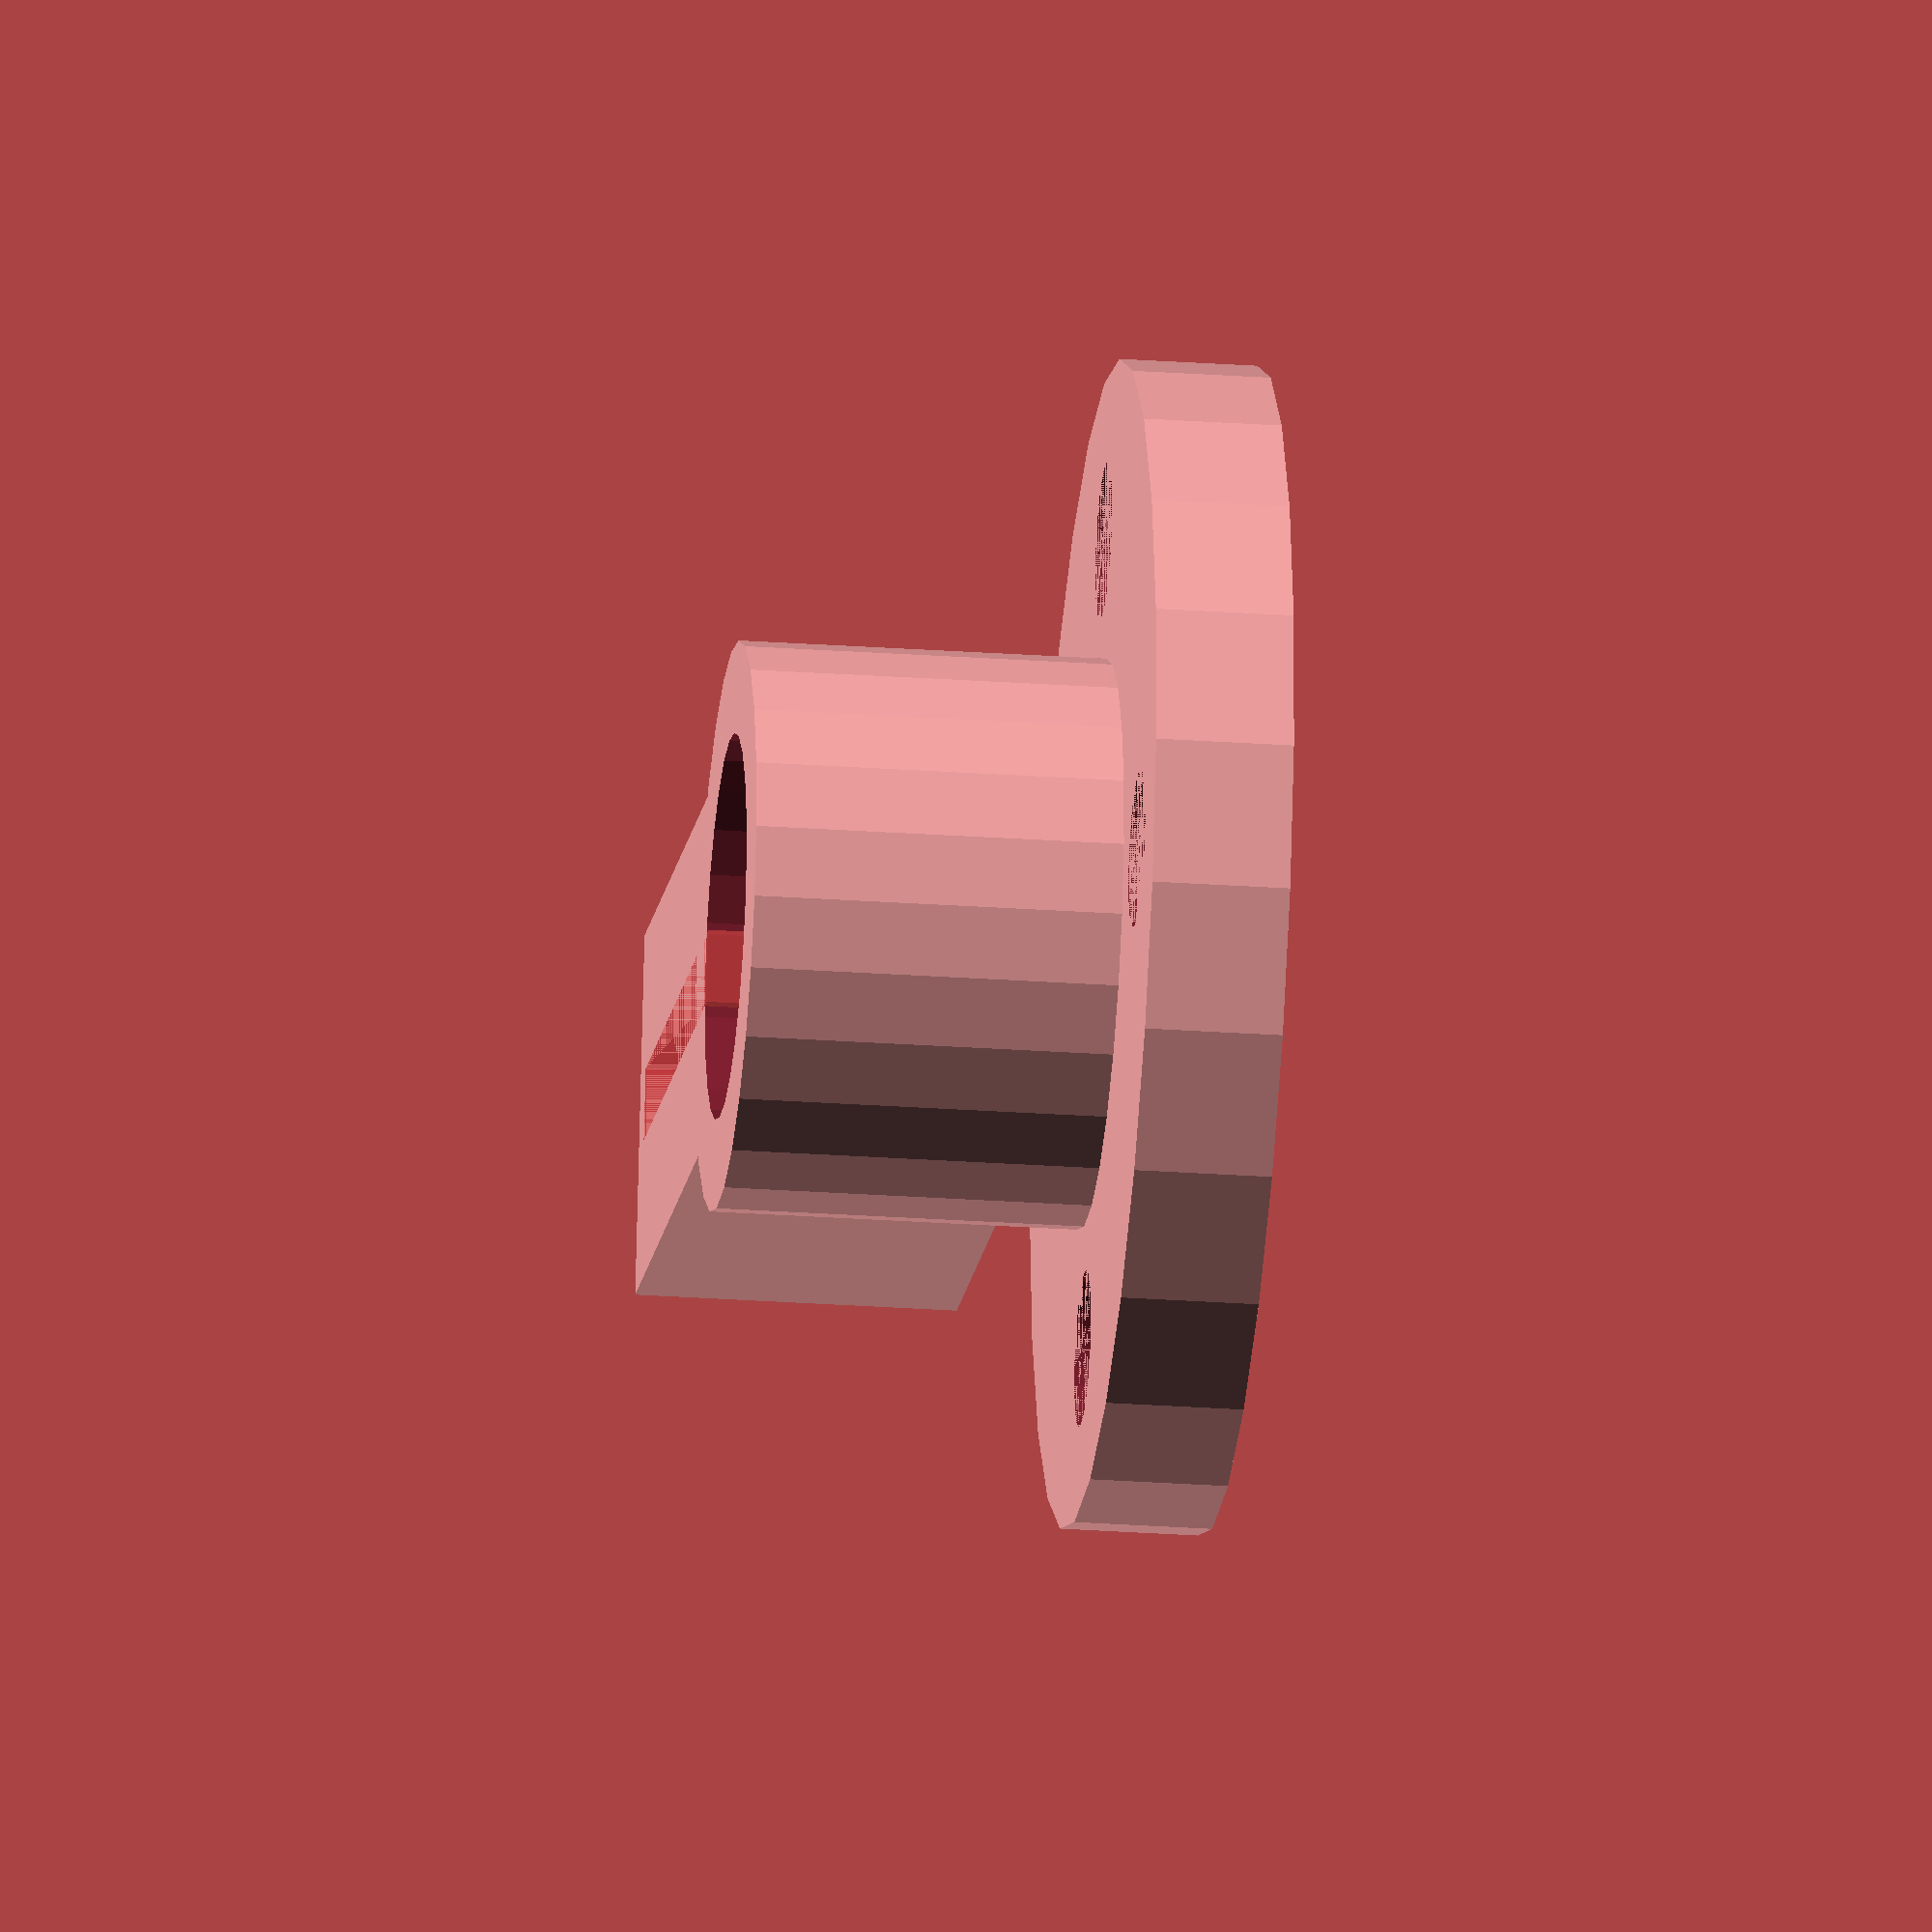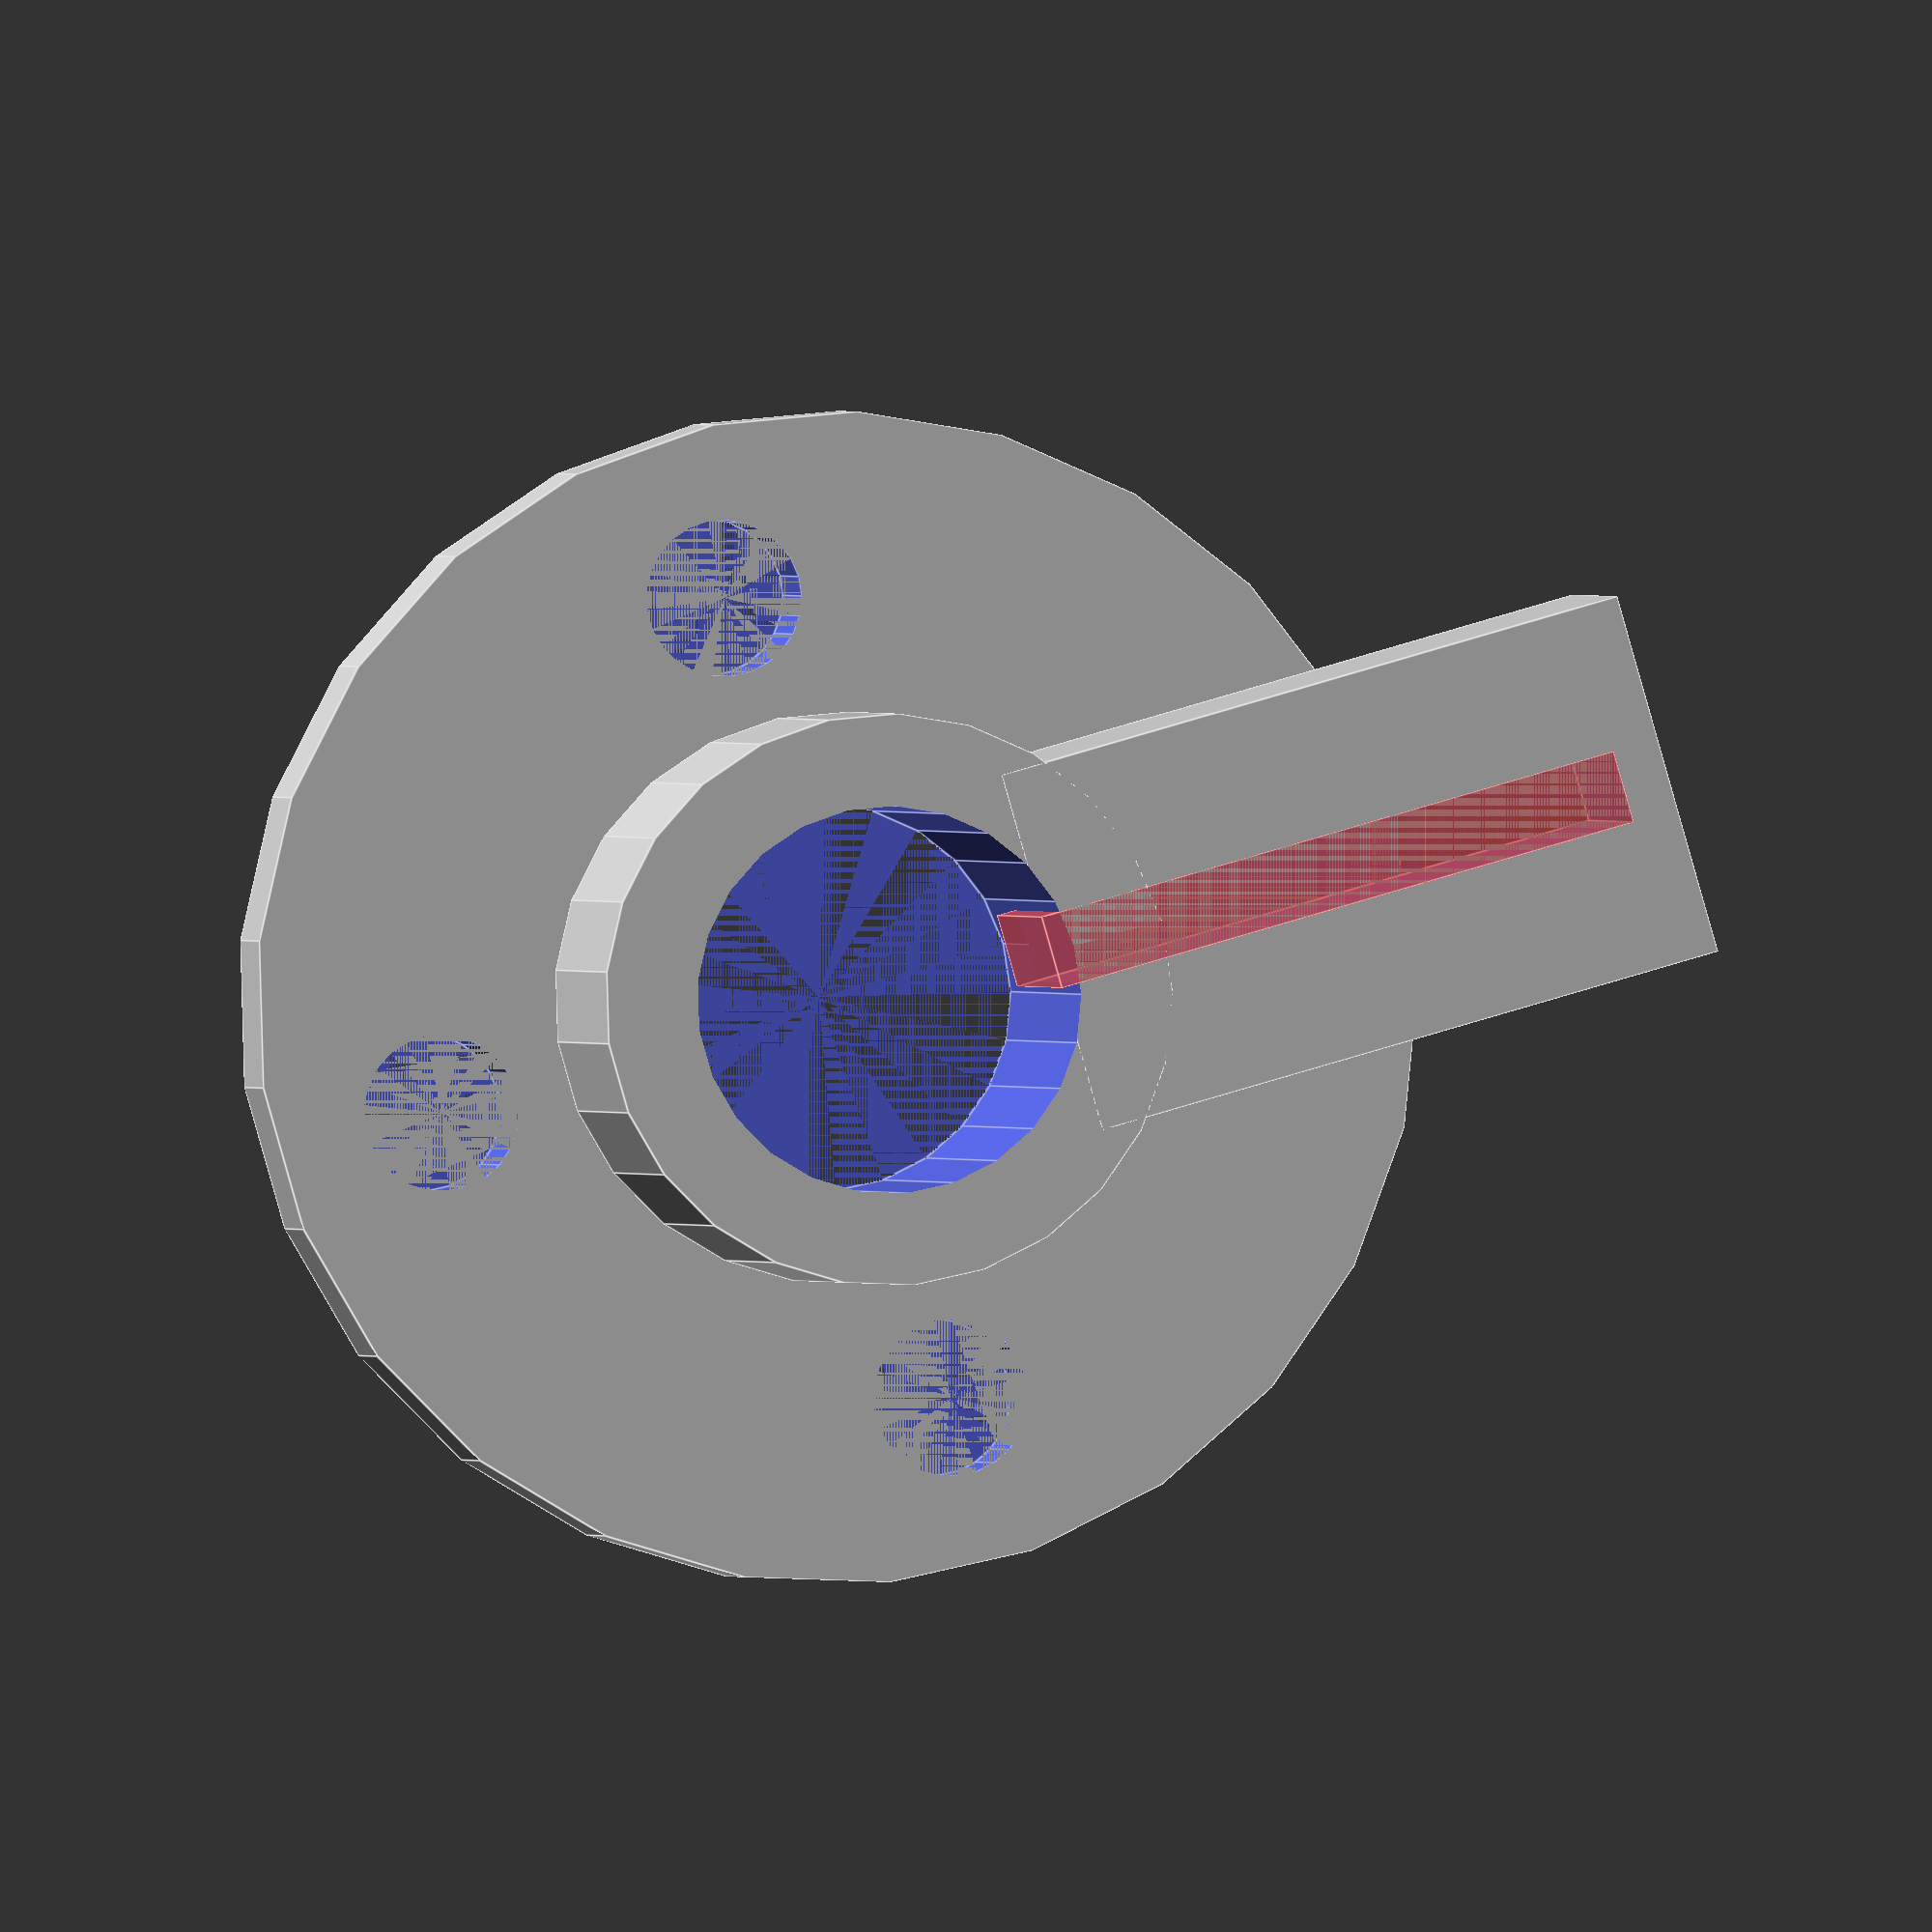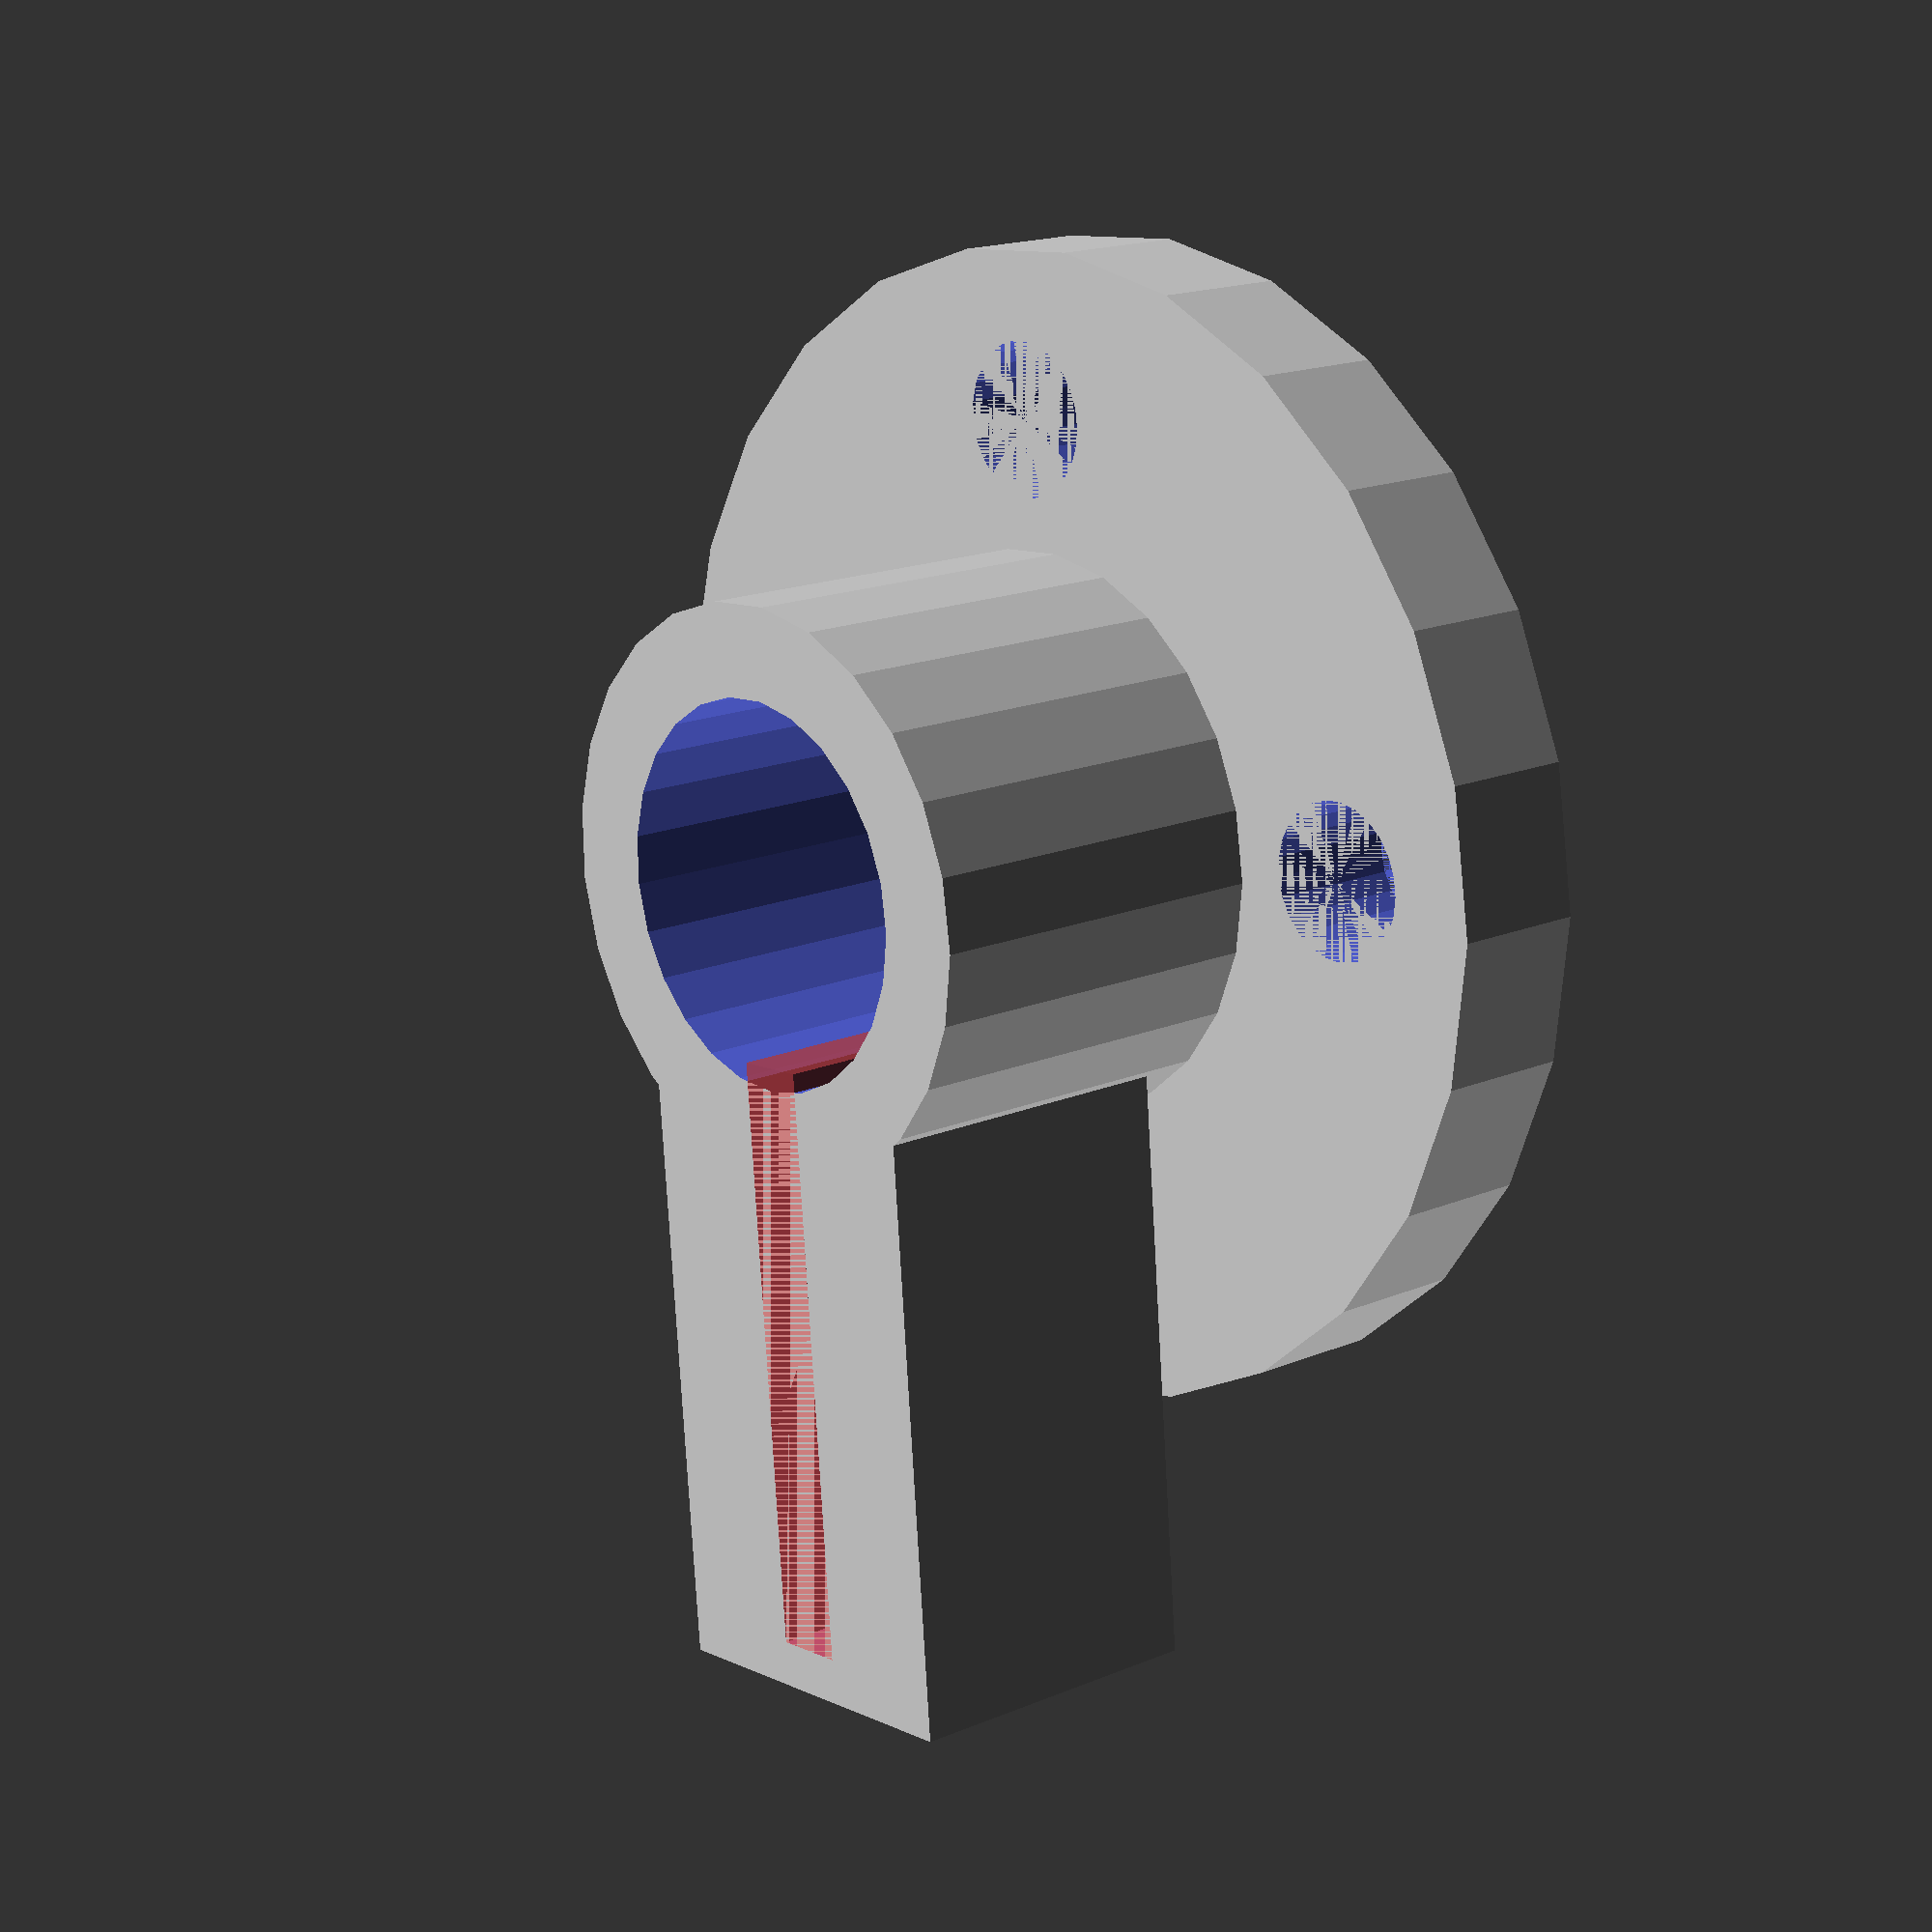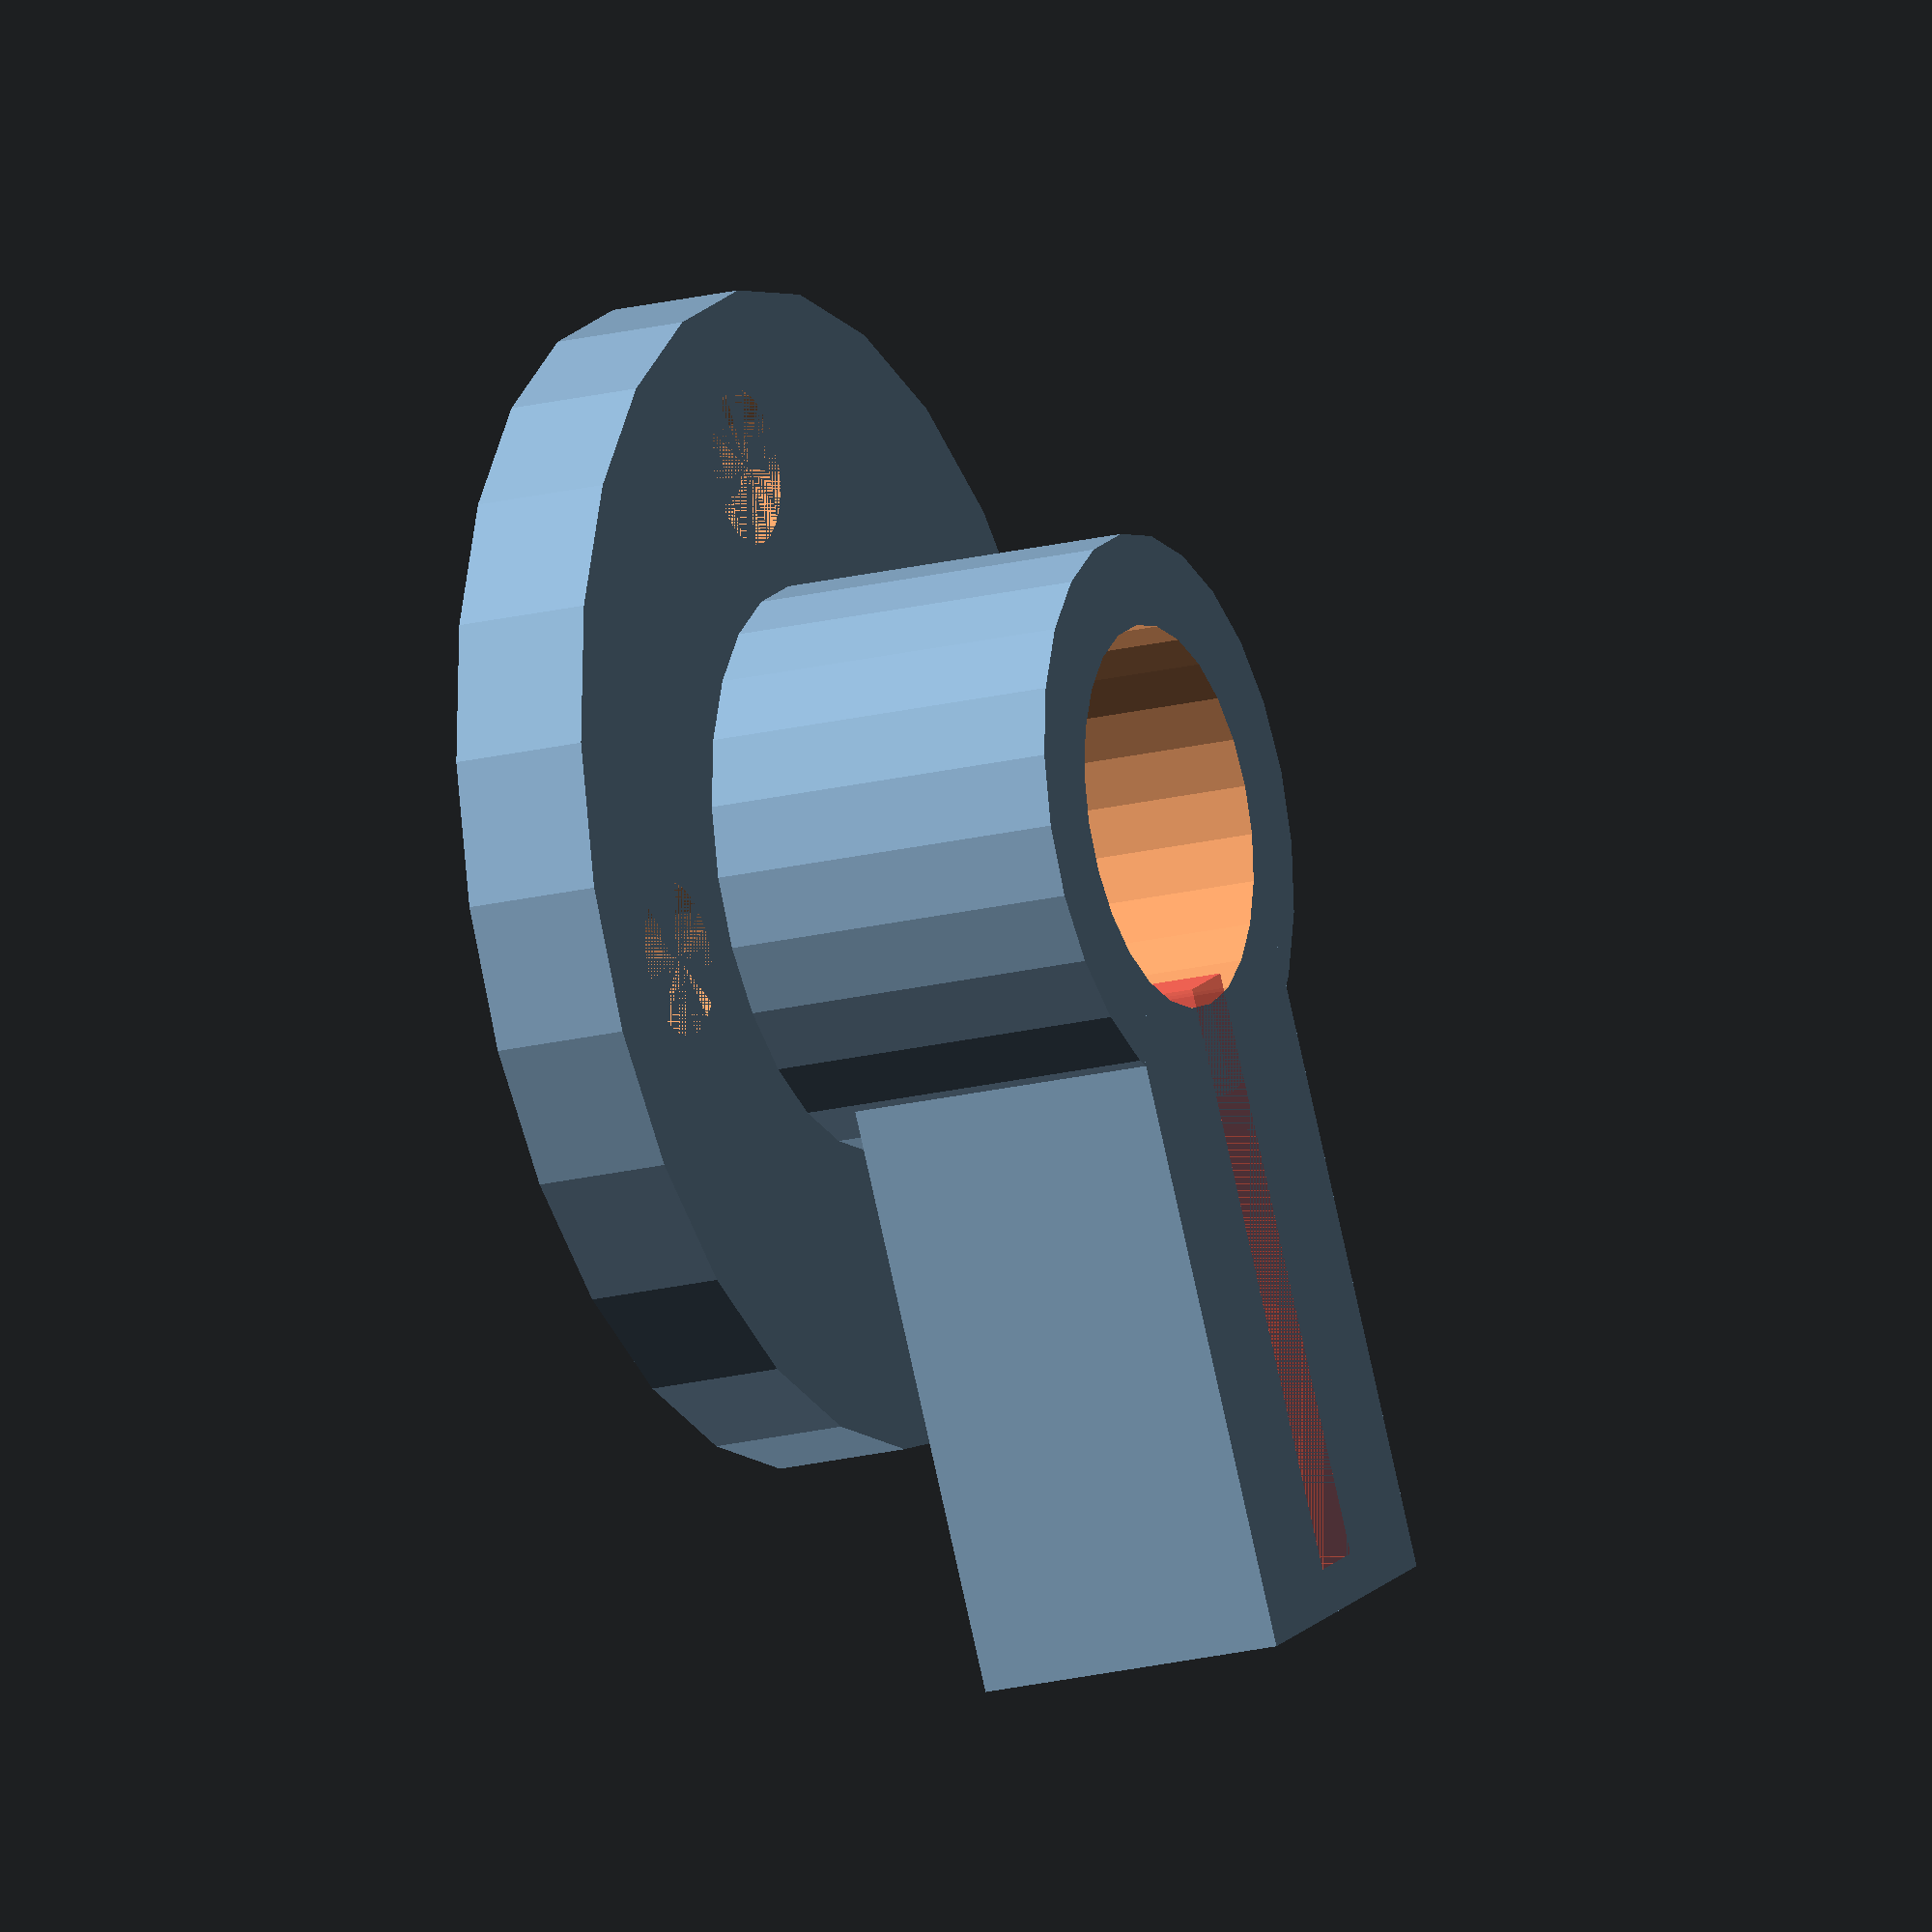
<openscad>
$fn = 25;
d_1 = 8.0; // axis diameter

r_1 = d_1 / 2 + 0.2;
r_hh = 9.0;       // distance to mounting holes
r_2 = r_1 + 2.0;  // collar place
r_h = 1.5 + 0.2;
r_b = r_hh + r_h + 2.0;

h_b = 3.0;
h_2 = 8.0;
h_3 = 1.0;

difference() {
  union() {
    cylinder( r=r_b, h=h_b );
    translate( [0,0,h_b] ) cylinder( r=r_2, h=h_2 );
    
    translate( [r_1-0.5,-4.0,h_b+1] ) cube( [14.0,8.0,h_2-1] );
  }
  cylinder( r=r_1, h=h_b+h_2+h_3 );
  translate( [-r_hh,0,0] ) cylinder( r=r_h, h=h_b );
  // translate( [ r_hh,0,0] ) cylinder( r=r_h, h=h_b );
  translate( [0, r_hh,0] ) cylinder( r=r_h, h=h_b );
  translate( [0,-r_hh,0] ) cylinder( r=r_h, h=h_b );
  #translate( [r_1-0.5,-0.8,h_b+1] ) cube( [13.0,1.6,h_2-1] );
  
  
}

</openscad>
<views>
elev=27.1 azim=193.6 roll=83.8 proj=o view=solid
elev=179.7 azim=164.0 roll=188.0 proj=o view=edges
elev=163.1 azim=265.0 roll=130.4 proj=p view=solid
elev=18.9 azim=60.2 roll=295.9 proj=o view=wireframe
</views>
